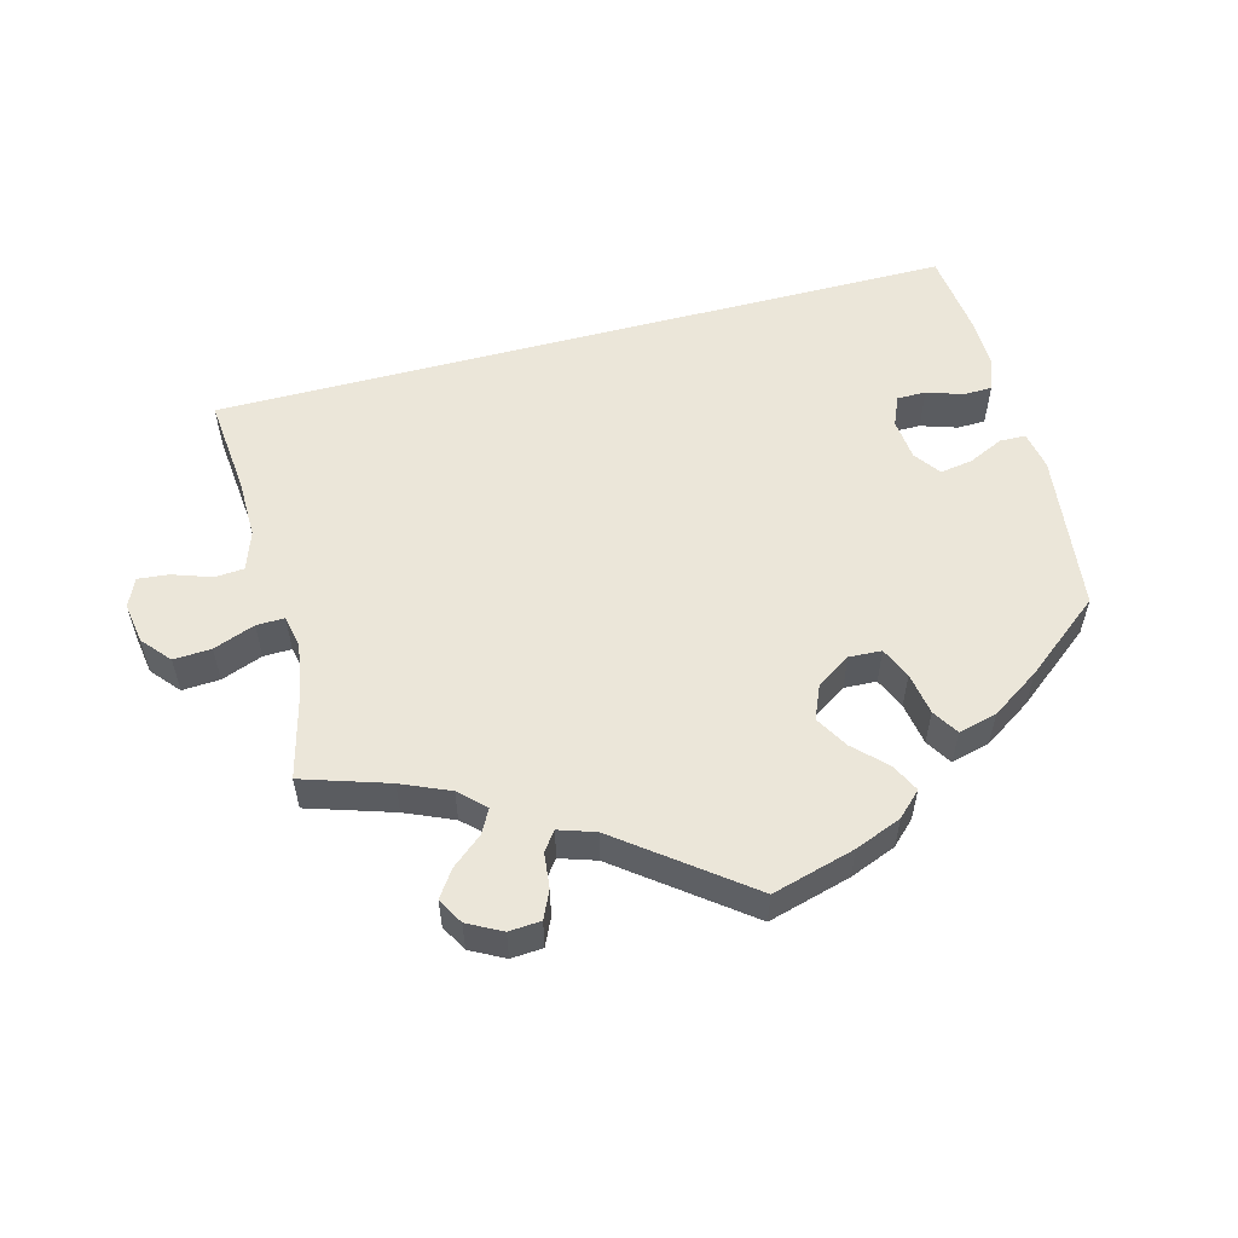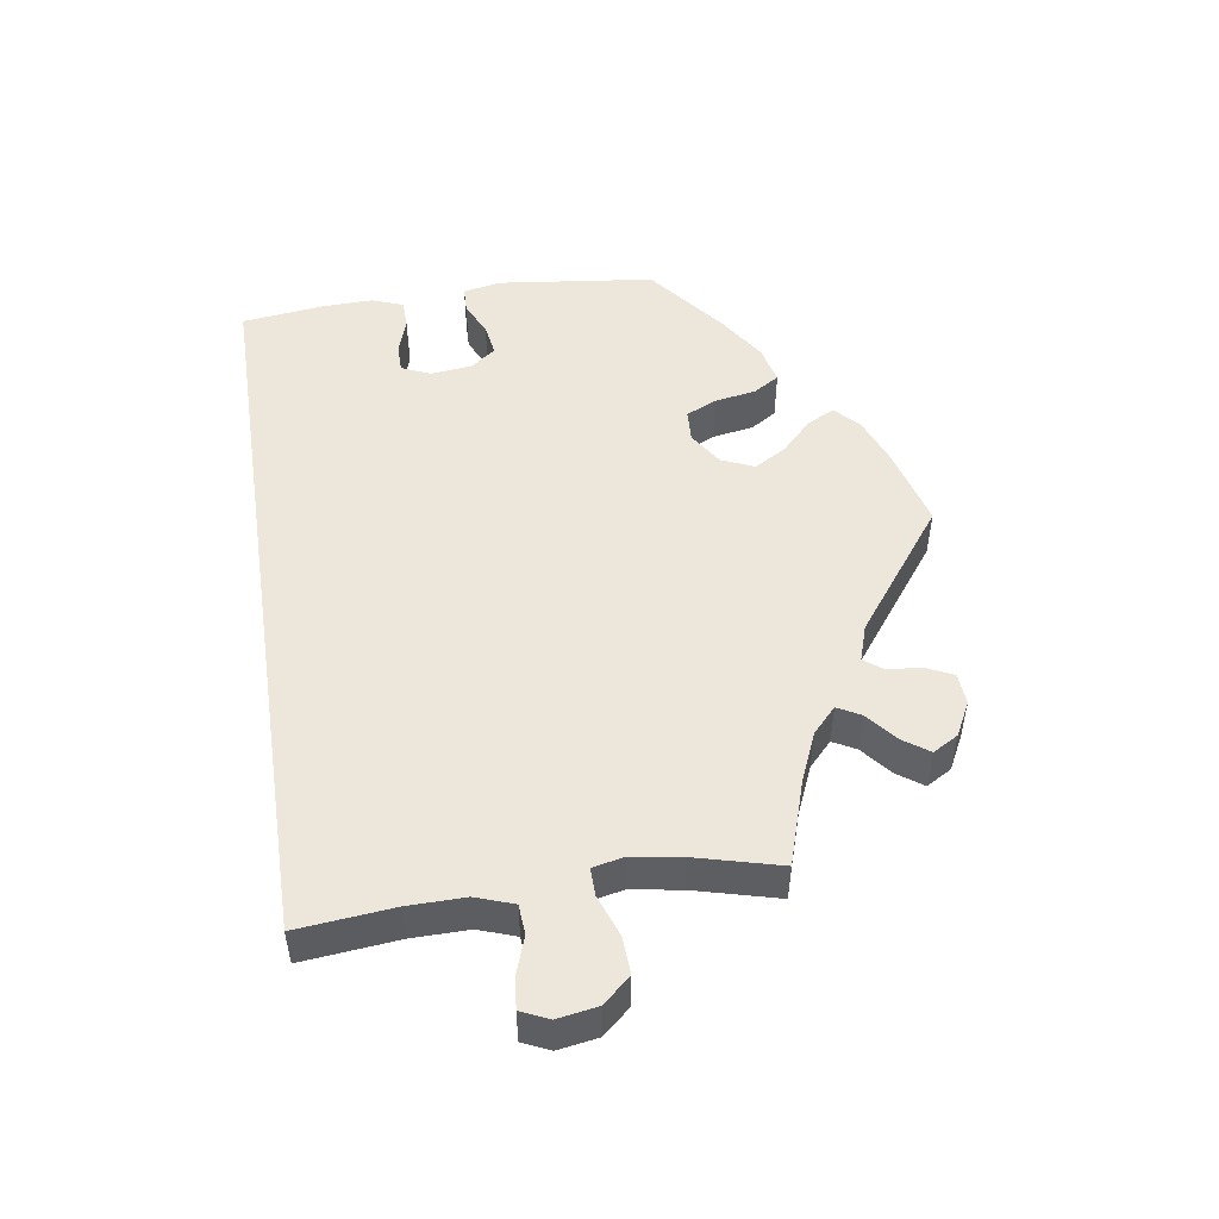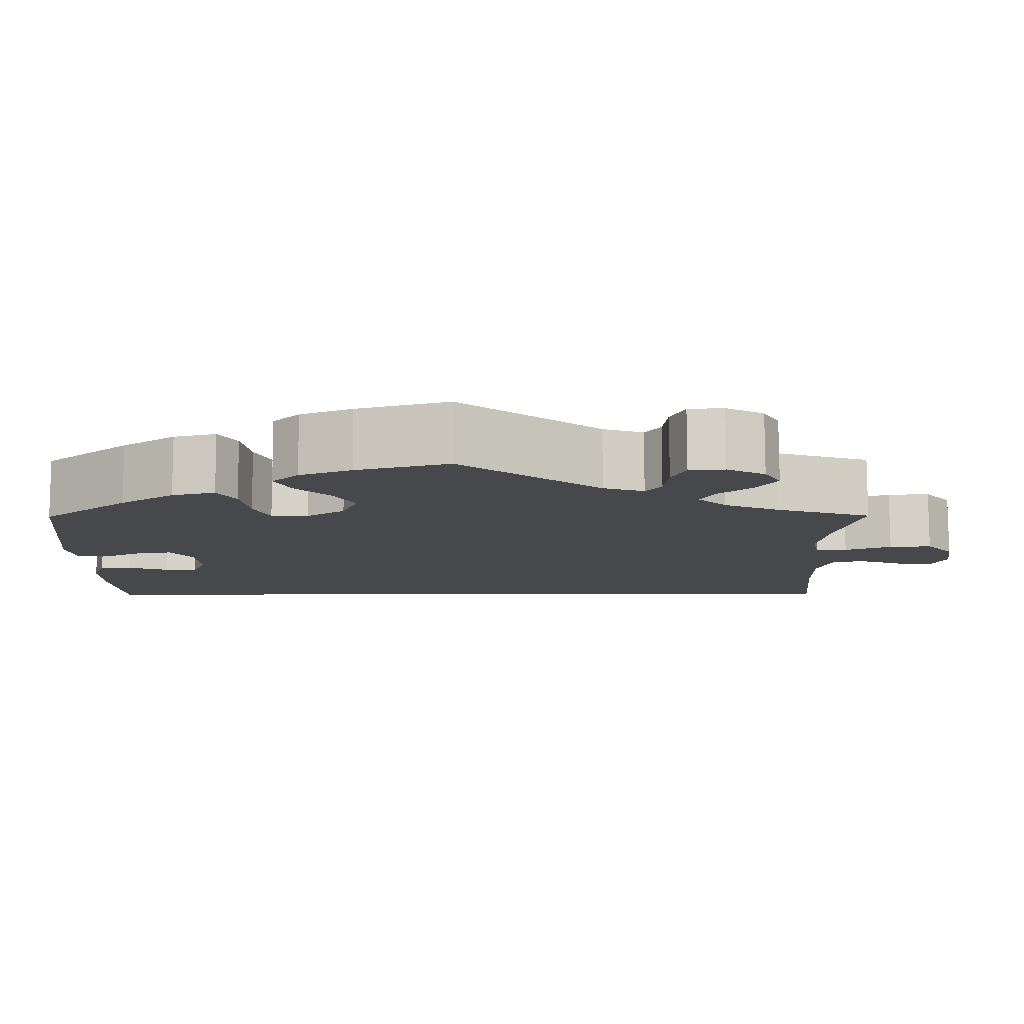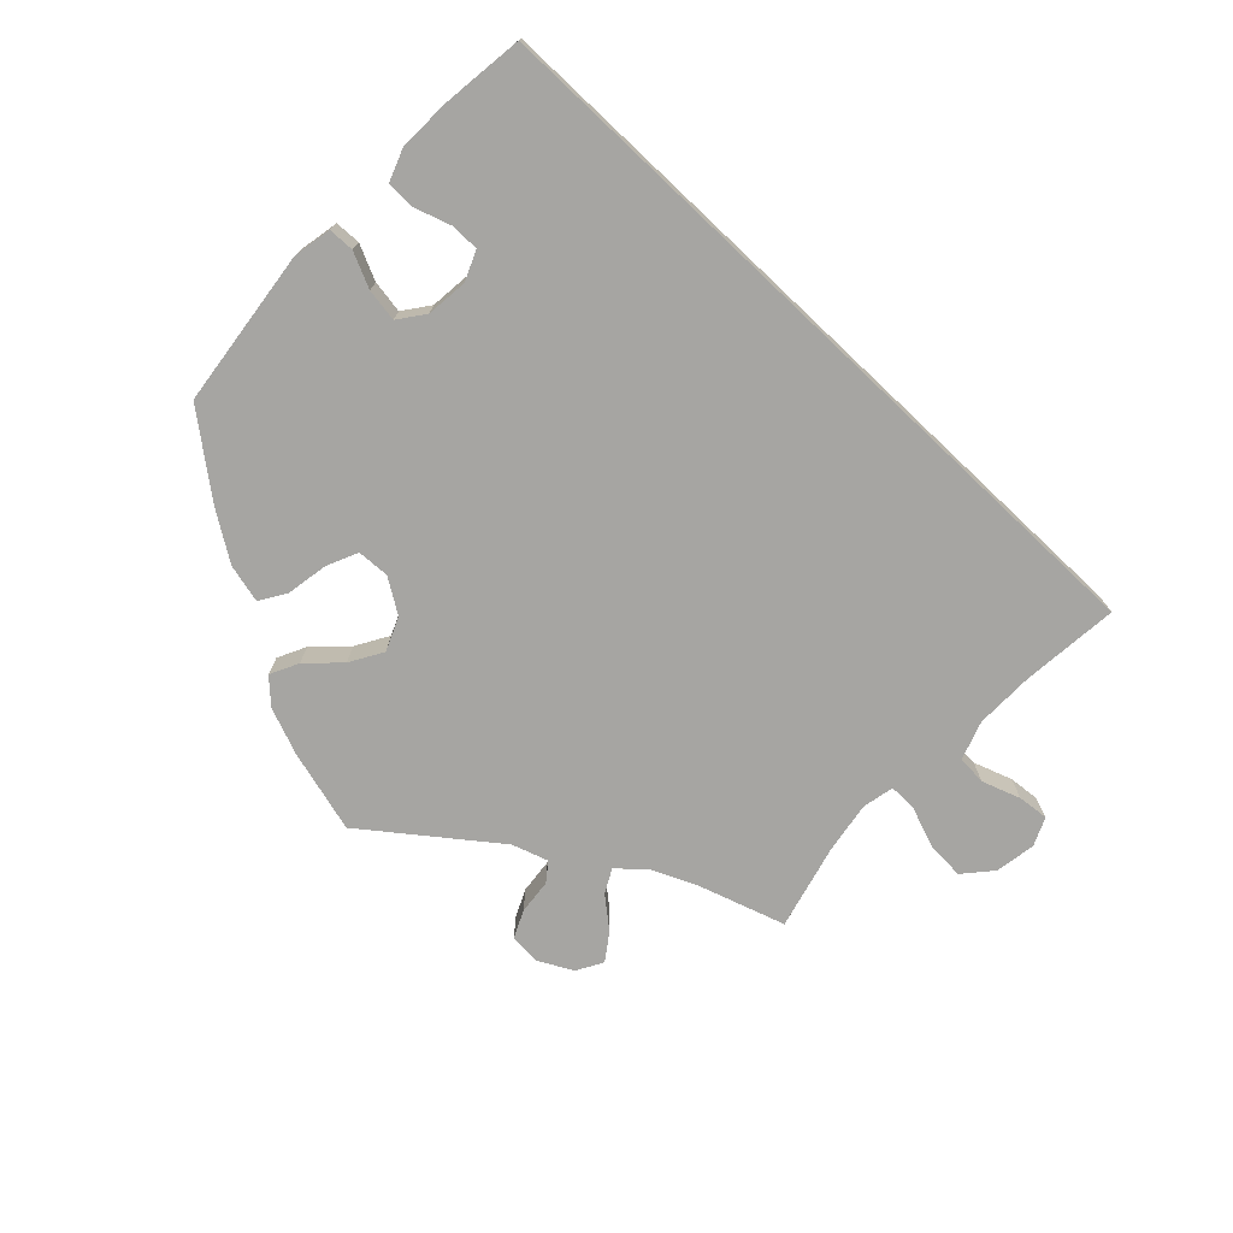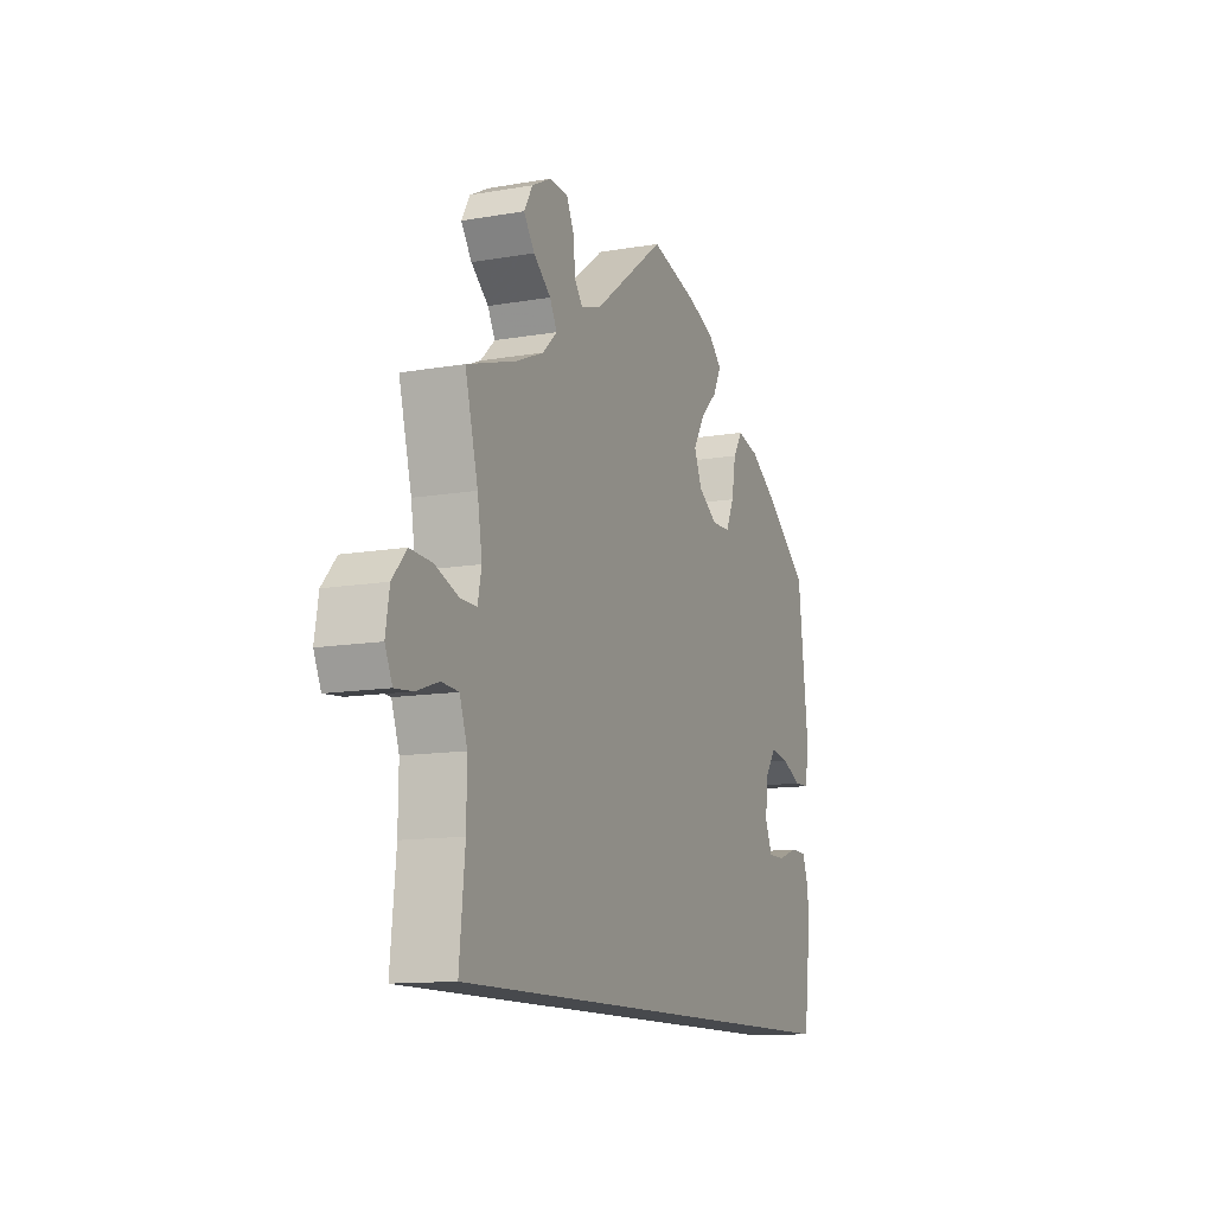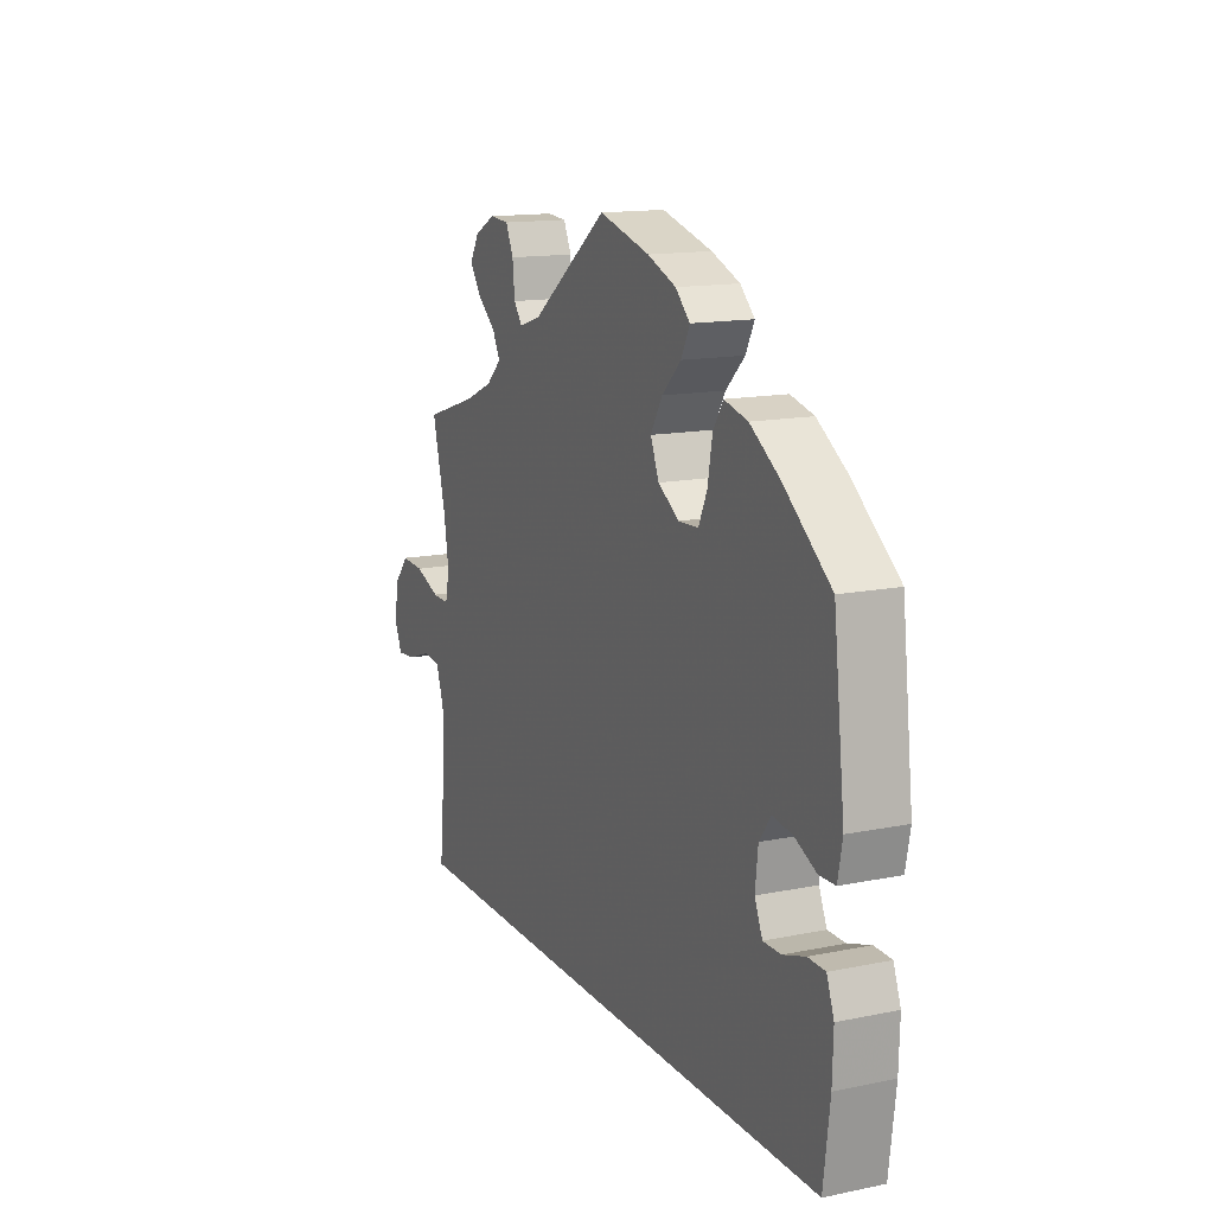
<metadata>
{"format":"obj","ext":"obj","renderer":"f3d","projection":"perspective","resolution":1024,"background":"white","views":[{"elev":55.9,"azim":-14.8,"up":"+Y"},{"elev":50.5,"azim":-98.6,"up":"+Y"},{"elev":78.4,"azim":179.9,"up":"+Z"},{"elev":-73.7,"azim":136.6,"up":"+Y"},{"elev":-12.2,"azim":-67.6,"up":"+Z"},{"elev":14.2,"azim":65.8,"up":"+Z"}]}
</metadata>
<code>
v -0.5 0.07 -0.289
v -0.487 0.07 -0.157
v -0.486 0.07 -0.078
v -0.504 0.07 -0.026
v -0.544 0.07 -0.023
v -0.596 0.07 -0.041
v -0.638 0.07 -0.045
v -0.655 0.07 -0.007
v -0.646 0.07 0.048
v -0.613 0.07 0.086
v -0.562 0.07 0.083
v -0.506 0.07 0.062
v -0.468 0.07 0.061
v -0.459 0.07 0.104
v -0.47 0.07 0.173
v -0.5 0.07 0.289
v -0.384 0.07 0.326
v -0.319 0.07 0.354
v -0.285 0.07 0.386
v -0.302 0.07 0.418
v -0.343 0.07 0.452
v -0.368 0.07 0.488
v -0.348 0.07 0.523
v -0.302 0.07 0.547
v -0.259 0.07 0.544
v -0.242 0.07 0.507
v -0.237 0.07 0.459
v -0.218 0.07 0.434
v -0.169 0.07 0.45
v 0 0.07 0.578
v 0.112 0.07 0.547
v 0.175 0.07 0.522
v 0.207 0.07 0.491
v 0.188 0.07 0.453
v 0.146 0.07 0.412
v 0.12 0.07 0.368
v 0.139 0.07 0.323
v 0.185 0.07 0.293
v 0.229 0.07 0.295
v 0.248 0.07 0.337
v 0.258 0.07 0.394
v 0.28 0.07 0.429
v 0.332 0.07 0.416
v 0.397 0.07 0.373
v 0.501 0.07 0.29
v 0.526 0.07 0.076
v 0.516 0.07 0.024
v 0.481 0.07 0.023
v 0.434 0.07 0.045
v 0.39 0.07 0.052
v 0.364 0.07 0.017
v 0.358 0.07 -0.039
v 0.375 0.07 -0.079
v 0.414 0.07 -0.079
v 0.463 0.07 -0.063
v 0.501 0.07 -0.064
v 0.517 0.07 -0.107
v 0.515 0.07 -0.176
v 0.501 0.07 -0.289
v -0.5 0 -0.289
v -0.487 0 -0.157
v -0.486 0 -0.078
v -0.504 0 -0.026
v -0.544 0 -0.023
v -0.596 0 -0.041
v -0.638 0 -0.045
v -0.655 0 -0.007
v -0.646 0 0.048
v -0.613 0 0.086
v -0.562 0 0.083
v -0.506 0 0.062
v -0.468 0 0.061
v -0.459 0 0.104
v -0.47 0 0.173
v -0.5 0 0.289
v -0.384 0 0.326
v -0.319 0 0.354
v -0.285 0 0.386
v -0.302 0 0.418
v -0.343 0 0.452
v -0.368 0 0.488
v -0.348 0 0.523
v -0.302 0 0.547
v -0.259 0 0.544
v -0.242 0 0.507
v -0.237 0 0.459
v -0.218 0 0.434
v -0.169 0 0.45
v 0 0 0.578
v 0.112 0 0.547
v 0.175 0 0.522
v 0.207 0 0.491
v 0.188 0 0.453
v 0.146 0 0.412
v 0.12 0 0.368
v 0.139 0 0.323
v 0.185 0 0.293
v 0.229 0 0.295
v 0.248 0 0.337
v 0.258 0 0.394
v 0.28 0 0.429
v 0.332 0 0.416
v 0.397 0 0.373
v 0.501 0 0.29
v 0.526 0 0.076
v 0.516 0 0.024
v 0.481 0 0.023
v 0.434 0 0.045
v 0.39 0 0.052
v 0.364 0 0.017
v 0.358 0 -0.039
v 0.375 0 -0.079
v 0.414 0 -0.079
v 0.463 0 -0.063
v 0.501 0 -0.064
v 0.517 0 -0.107
v 0.515 0 -0.176
v 0.501 0 -0.289
f 58 59 1 2
f 57 58 2 3
f 54 55 56 57
f 53 54 57
f 53 57 3 4
f 52 53 4 5
f 51 52 5
f 50 51 5
f 46 47 48 49
f 46 49 50
f 45 46 50 5
f 40 41 42 43
f 39 40 43 44
f 32 33 34 35
f 32 35 36
f 29 30 31 32
f 28 29 32 36
f 24 25 26 27
f 22 23 24 27
f 20 21 22 27
f 19 20 27 28
f 18 19 28 36
f 15 16 17
f 14 15 17 18
f 13 14 18 36
f 9 10 11 12
f 9 12 13
f 8 9 13
f 5 6 7 8
f 5 8 13
f 39 44 45
f 38 39 45 5
f 37 38 5 13
f 13 36 37
f 61 60 118 117
f 62 61 117 116
f 116 115 114 113
f 116 113 112
f 63 62 116 112
f 64 63 112 111
f 64 111 110
f 64 110 109
f 108 107 106 105
f 109 108 105
f 64 109 105 104
f 102 101 100 99
f 103 102 99 98
f 94 93 92 91
f 95 94 91
f 91 90 89 88
f 95 91 88 87
f 86 85 84 83
f 86 83 82 81
f 86 81 80 79
f 87 86 79 78
f 95 87 78 77
f 76 75 74
f 77 76 74 73
f 95 77 73 72
f 71 70 69 68
f 72 71 68
f 72 68 67
f 67 66 65 64
f 72 67 64
f 104 103 98
f 64 104 98 97
f 72 64 97 96
f 96 95 72
f 1 60 61 2
f 2 61 62 3
f 3 62 63 4
f 4 63 64 5
f 5 64 65 6
f 6 65 66 7
f 7 66 67 8
f 8 67 68 9
f 9 68 69 10
f 10 69 70 11
f 11 70 71 12
f 12 71 72 13
f 13 72 73 14
f 14 73 74 15
f 15 74 75 16
f 16 75 76 17
f 17 76 77 18
f 18 77 78 19
f 19 78 79 20
f 20 79 80 21
f 21 80 81 22
f 22 81 82 23
f 23 82 83 24
f 24 83 84 25
f 25 84 85 26
f 26 85 86 27
f 27 86 87 28
f 28 87 88 29
f 29 88 89 30
f 30 89 90 31
f 31 90 91 32
f 32 91 92 33
f 33 92 93 34
f 34 93 94 35
f 35 94 95 36
f 36 95 96 37
f 37 96 97 38
f 38 97 98 39
f 39 98 99 40
f 40 99 100 41
f 41 100 101 42
f 42 101 102 43
f 43 102 103 44
f 44 103 104 45
f 45 104 105 46
f 46 105 106 47
f 47 106 107 48
f 48 107 108 49
f 49 108 109 50
f 50 109 110 51
f 51 110 111 52
f 52 111 112 53
f 53 112 113 54
f 54 113 114 55
f 55 114 115 56
f 56 115 116 57
f 57 116 117 58
f 58 117 118 59
f 59 118 60 1

</code>
